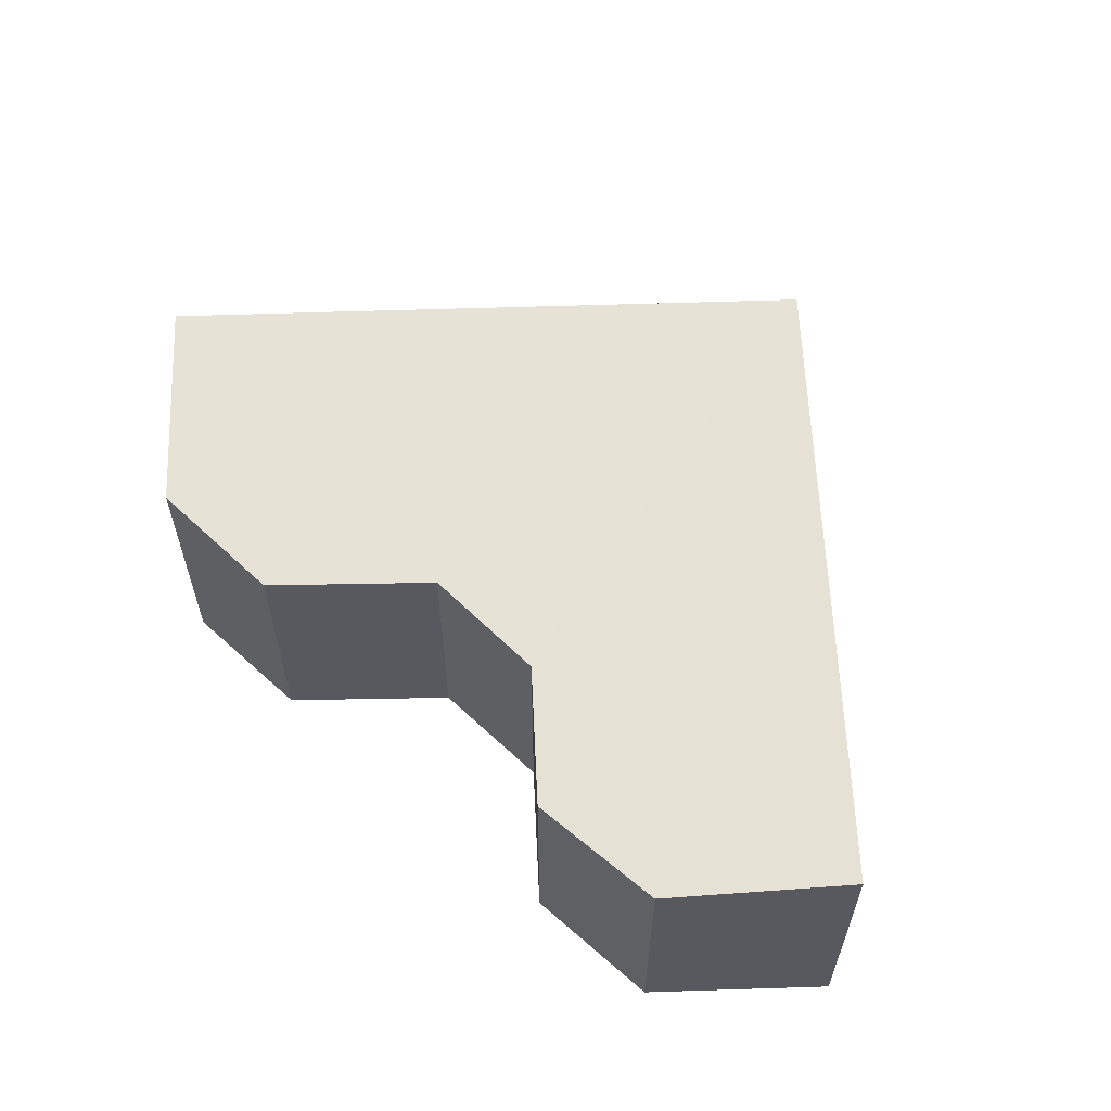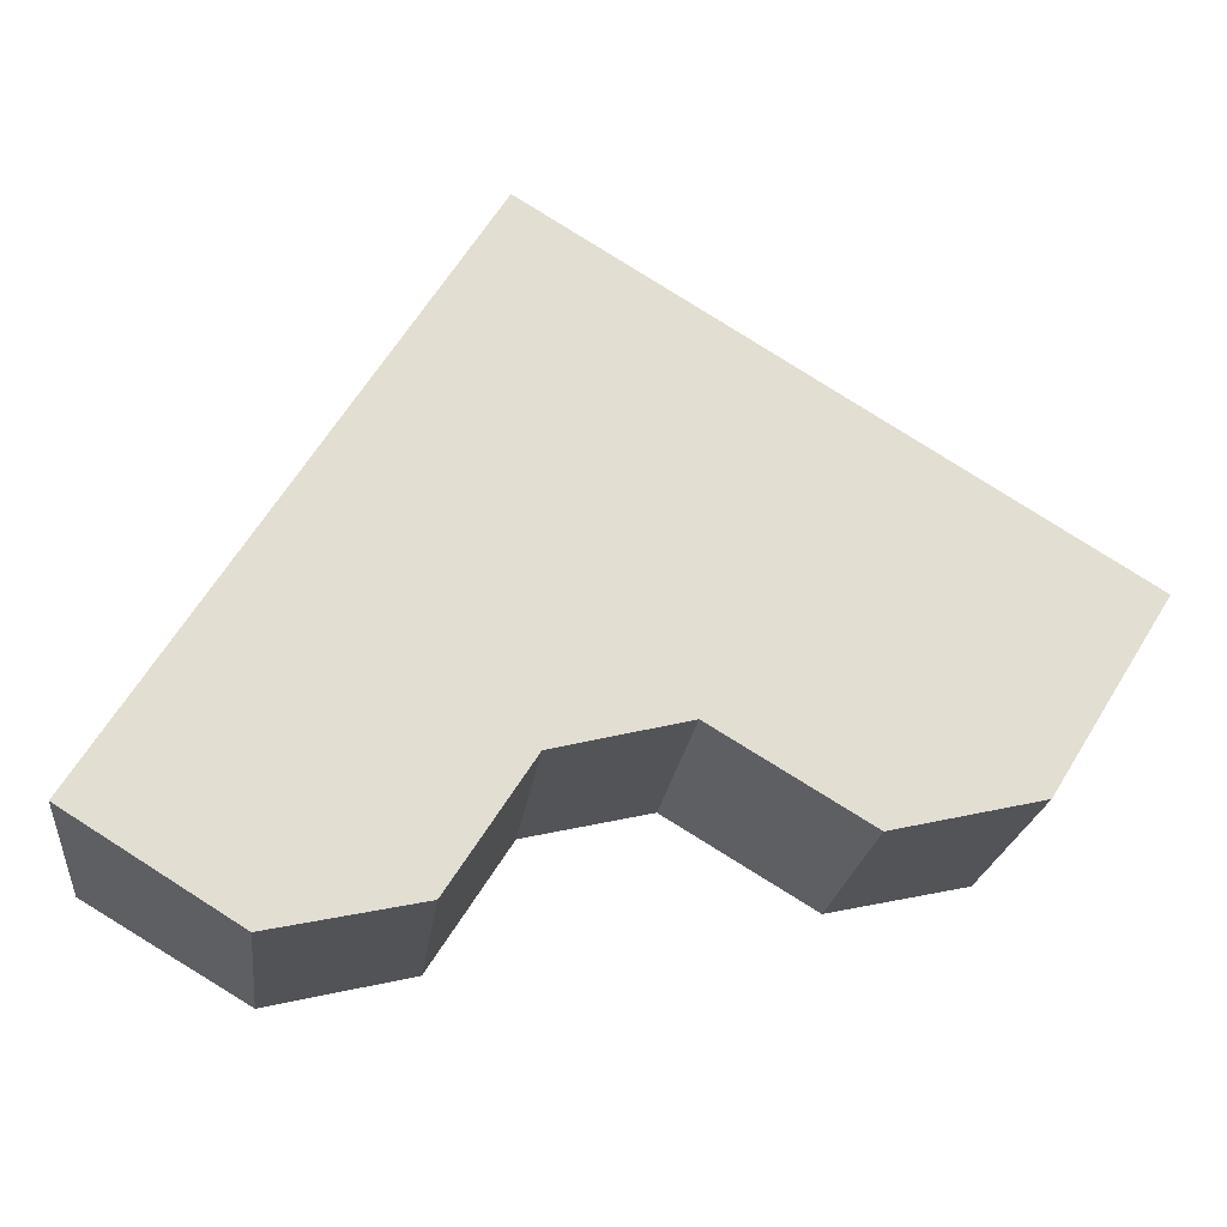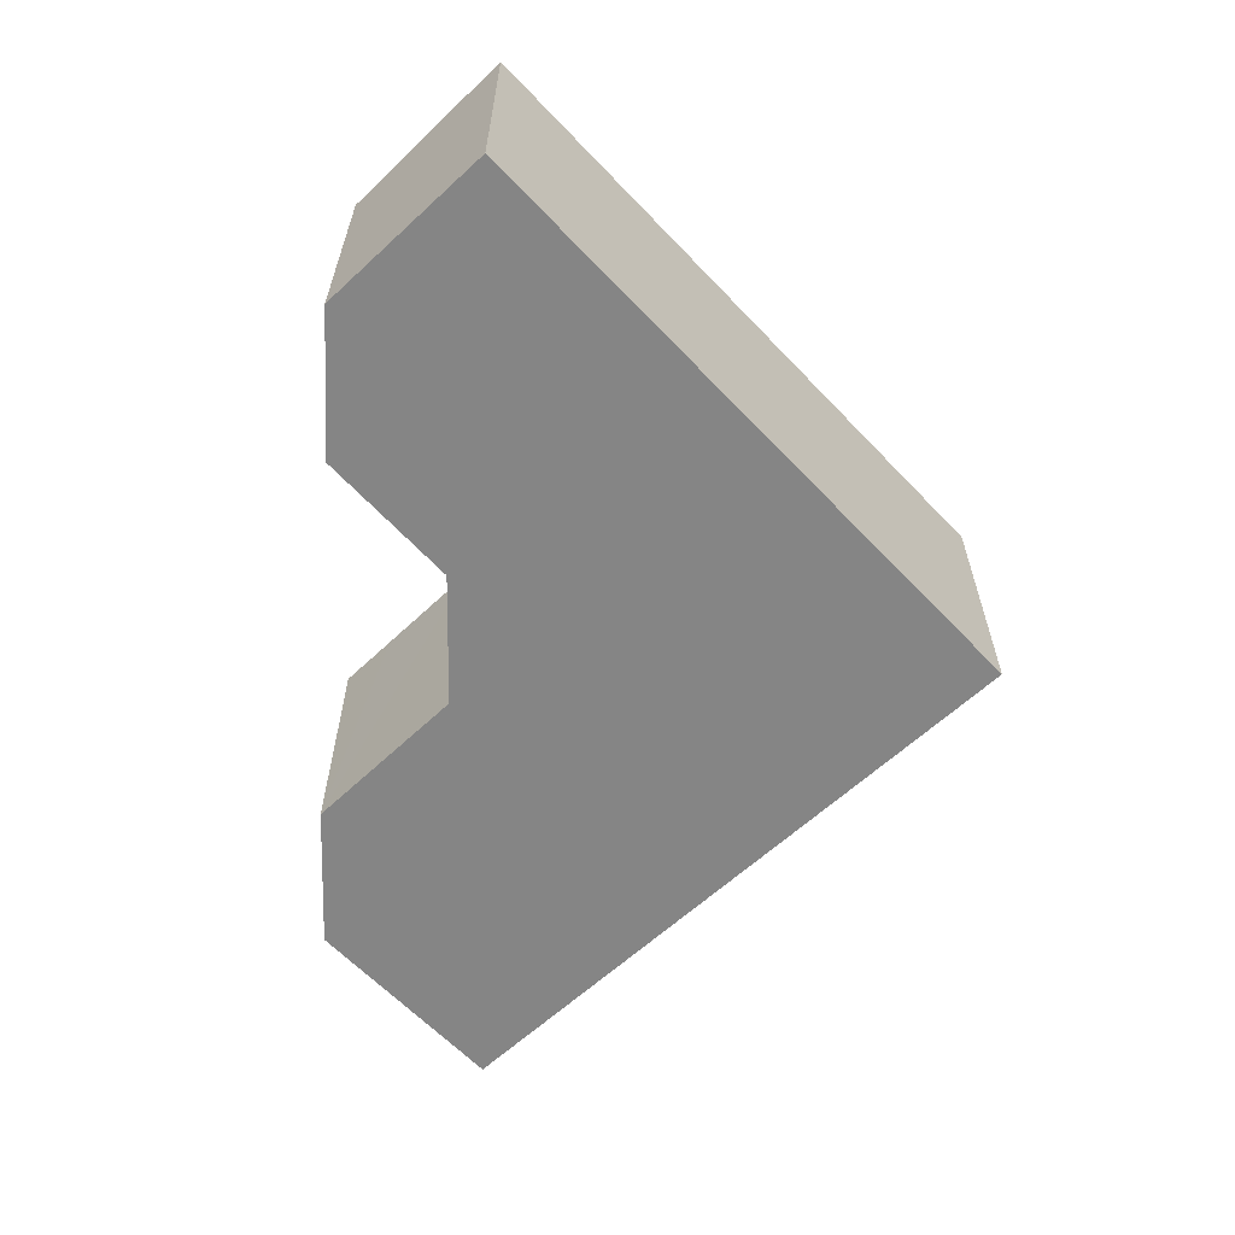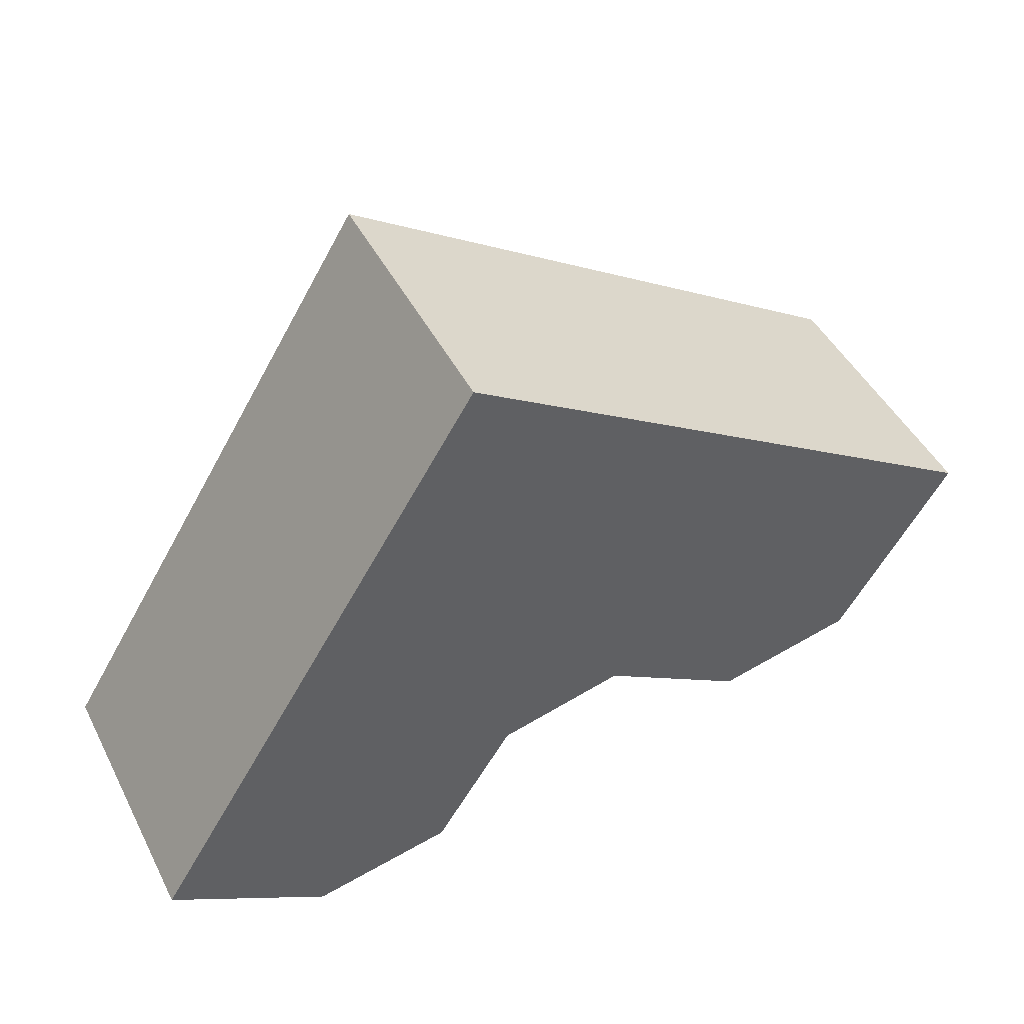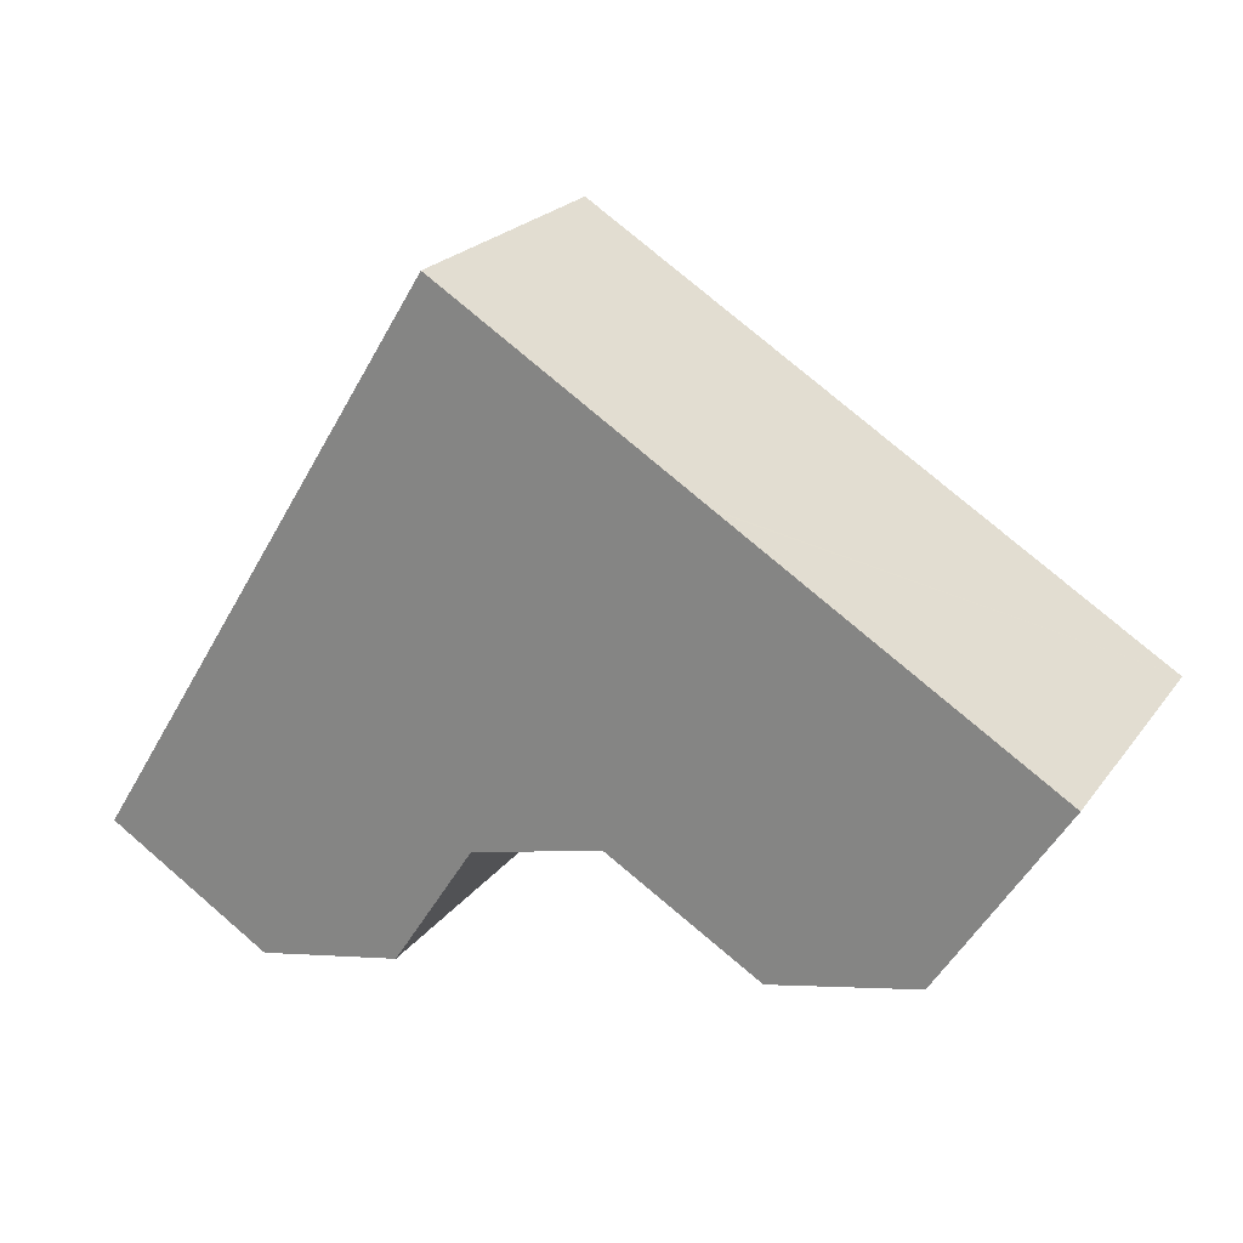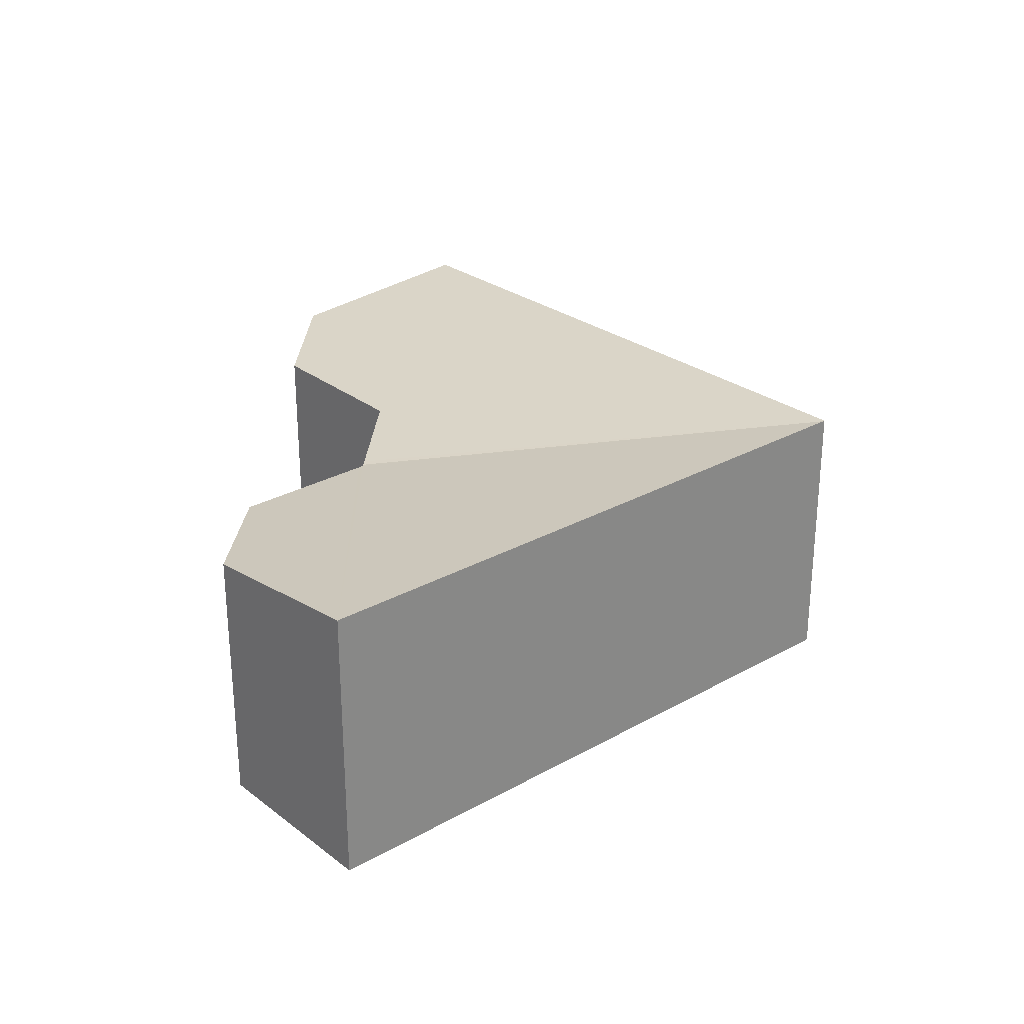
<metadata>
{"format":"obj","ext":"obj","renderer":"f3d","projection":"perspective","resolution":1024,"background":"white","views":[{"elev":59.5,"azim":-150.1,"up":"+Y"},{"elev":-21.7,"azim":-6.8,"up":"+Z"},{"elev":-61.8,"azim":-105.0,"up":"+Y"},{"elev":46.1,"azim":-26.1,"up":"+Z"},{"elev":22.6,"azim":26.7,"up":"+Z"},{"elev":27.2,"azim":-99.1,"up":"+Y"}]}
</metadata>
<code>
v  16.21 5.358 0.637
v  12.34 5.704 8.231
v  18.54 5.704 4.384
v  13.36 5.196 -0.022
v  12.27 5.195 0.631
v  10.35 5.192 1.788
v  12.27 5.704 8.272
v  7.107 5.704 11.48
v  7.983 5.055 1.2
v  7.835 5.047 1.163
v  7.087 5.701 11.44
v  3.258 5.287 -2.017
v  7.713 5.052 1.066
v  6.138 5.057 -1.402
v  0 5.701 3.491e-16
v  7.763 5.052 1.145
v  2.617 5.701 4.226
v  3.258 1.235e-16 -2.017
v  6.138 8.585e-17 -1.402
v  16.21 -3.9e-17 0.637
v  13.36 1.347e-18 -0.022
v  10.35 -1.095e-16 1.788
v  7.835 -7.121e-17 1.163
v  7.763 -7.011e-17 1.145
v  7.983 -7.348e-17 1.2
v  0 0 0
v  12.27 -3.864e-17 0.631
v  2.617 -2.588e-16 4.226
v  7.087 -7.007e-16 11.44
v  7.107 -7.027e-16 11.48
v  12.27 -5.065e-16 8.272
v  12.34 -5.04e-16 8.231
v  18.54 -2.684e-16 4.384
v  7.713 -6.527e-17 1.066
g defaultobject
f 1 2 3
f 2 1 4
f 2 4 5
f 2 5 6
f 2 6 7
f 7 6 8
f 8 6 9
f 8 9 10
f 8 10 11
f 12 13 14
f 13 12 15
f 13 15 16
f 16 11 10
f 11 16 15
f 11 15 17
f 14 18 12
f 18 14 19
f 20 4 1
f 4 20 21
f 22 9 6
f 9 22 10
f 10 22 16
f 16 22 23
f 16 23 24
f 23 22 25
f 12 26 15
f 26 12 18
f 21 5 4
f 5 21 6
f 6 21 22
f 22 21 27
f 26 17 15
f 17 26 28
f 17 28 11
f 11 28 29
f 11 29 8
f 8 29 30
f 30 7 8
f 7 30 31
f 7 31 2
f 2 31 3
f 3 31 32
f 3 32 33
f 33 1 3
f 1 33 20
f 13 19 14
f 19 13 16
f 19 16 34
f 34 16 24
f 32 20 33
f 20 32 21
f 21 32 27
f 27 32 22
f 22 32 31
f 22 31 30
f 22 30 25
f 25 30 23
f 23 30 24
f 24 30 34
f 34 30 19
f 19 30 18
f 18 30 29
f 18 29 28
f 18 28 26

</code>
